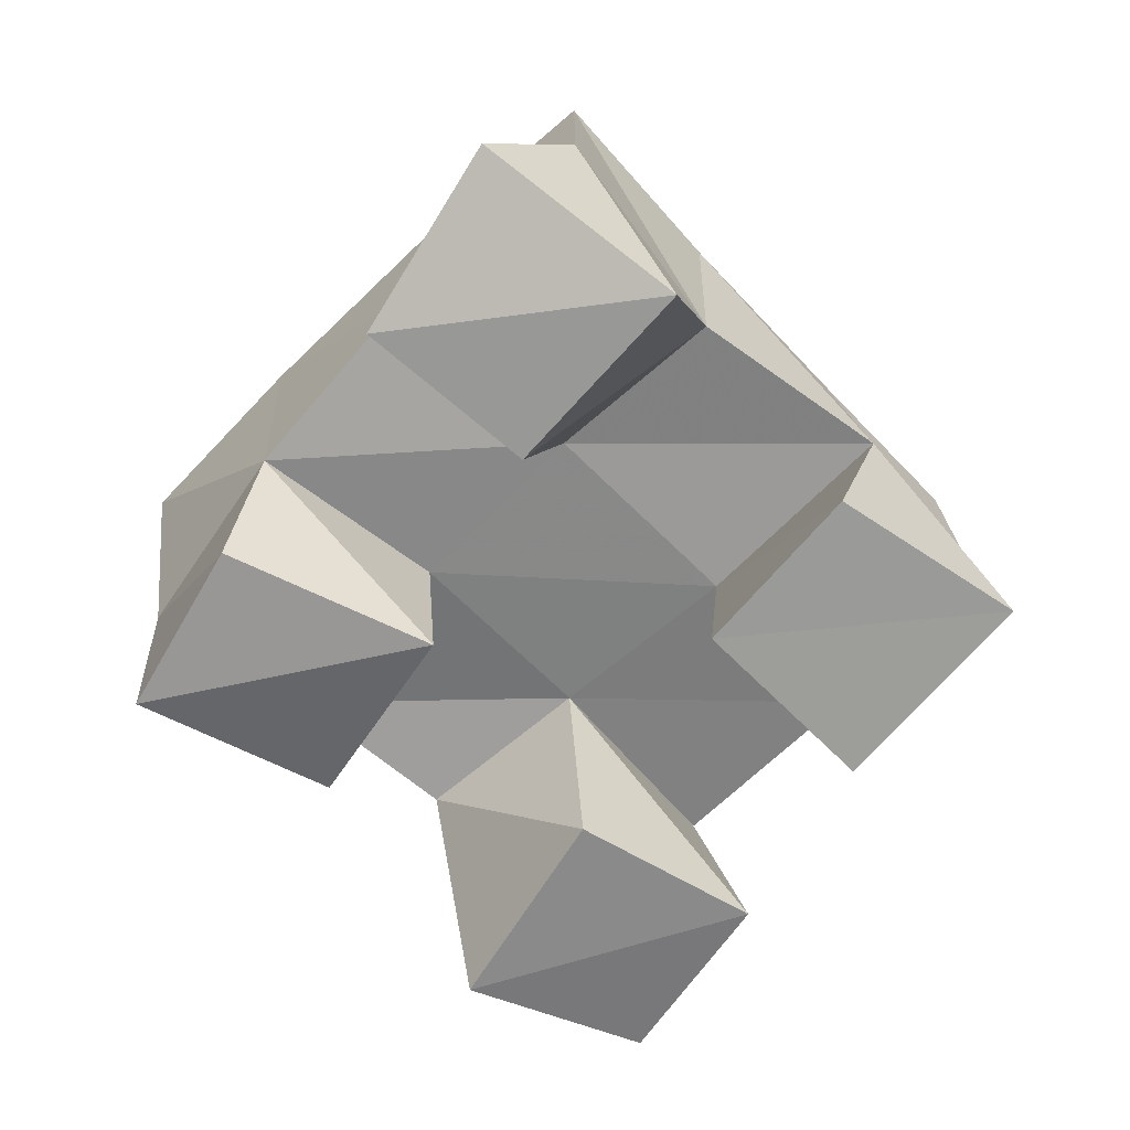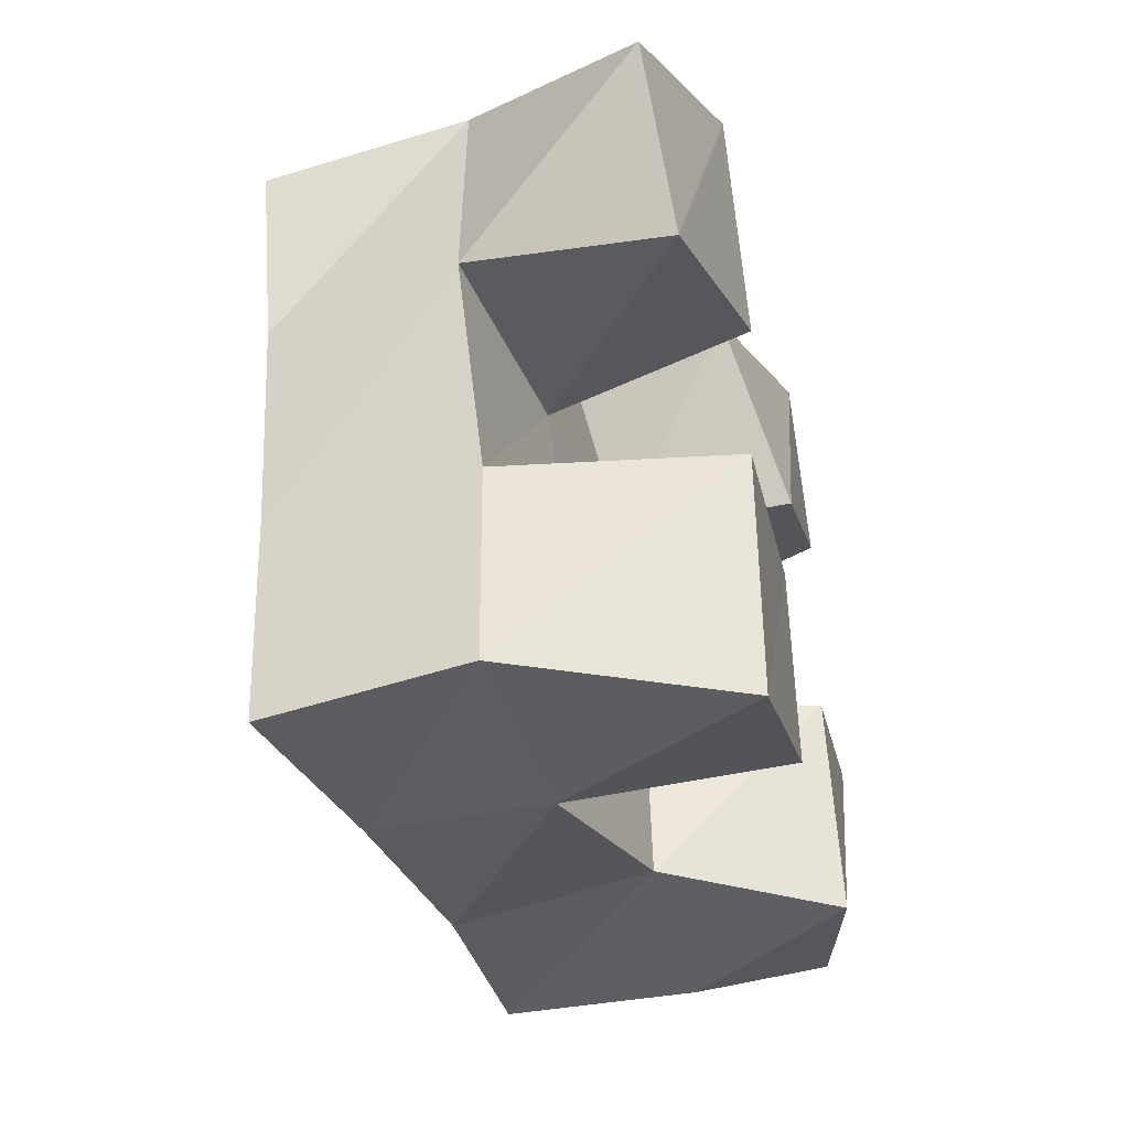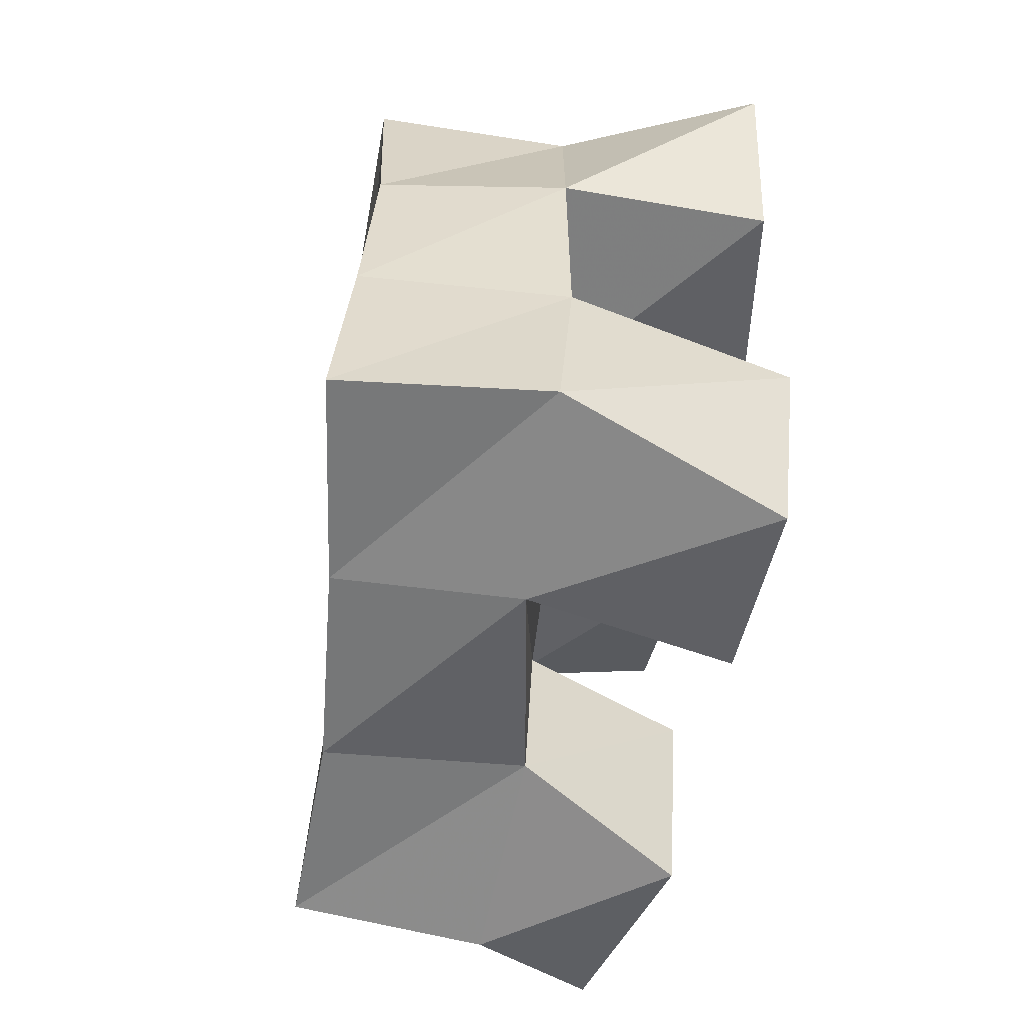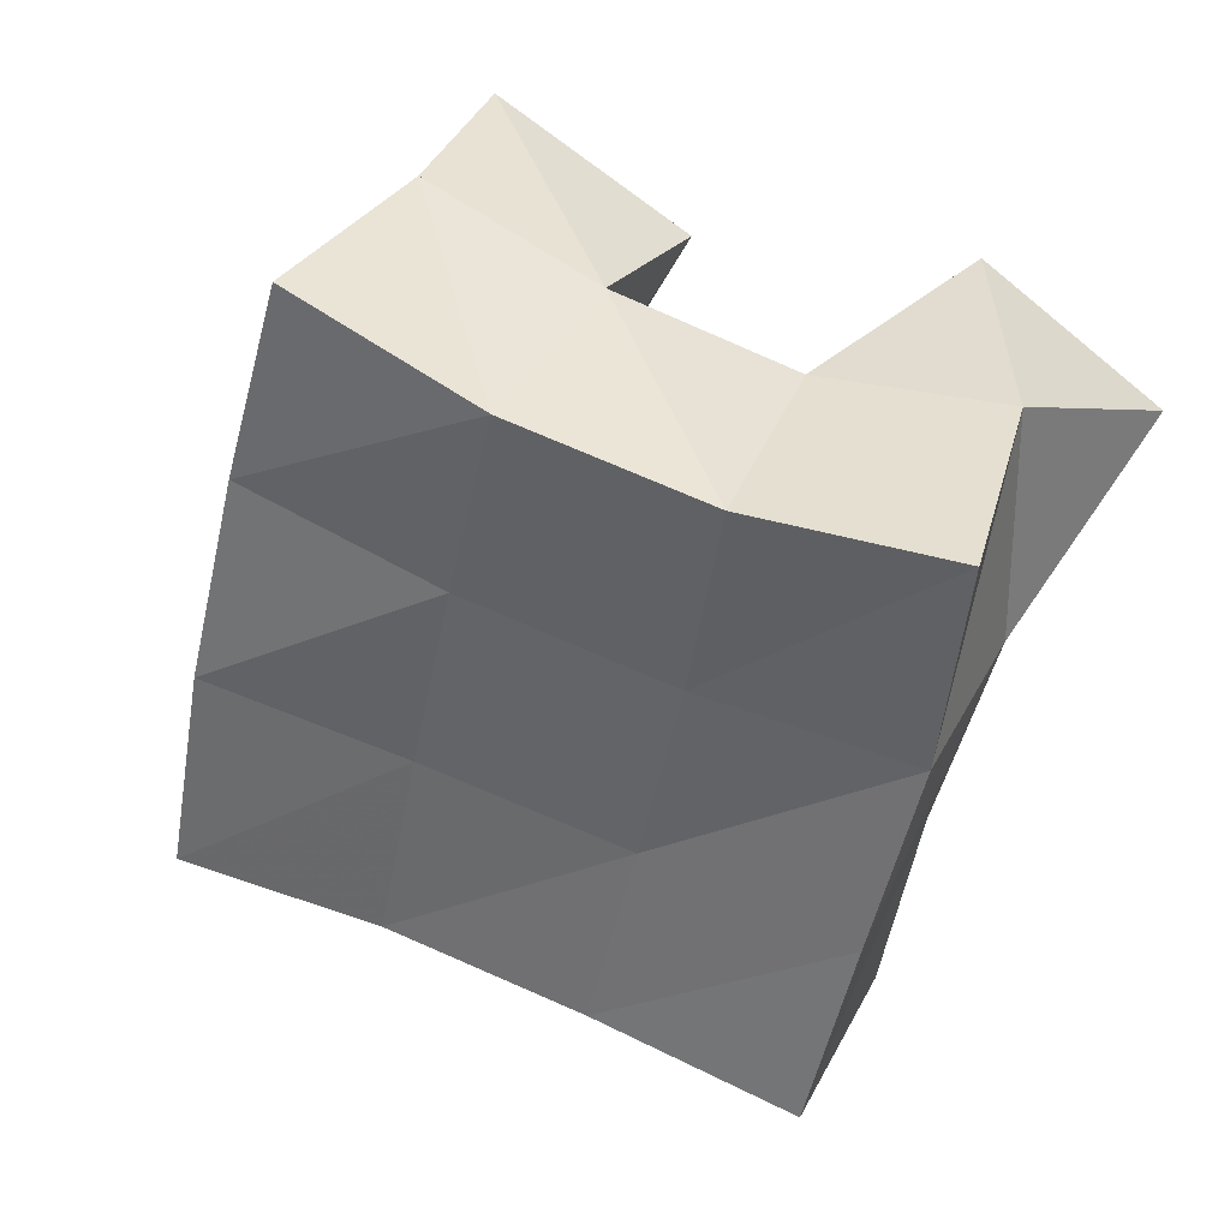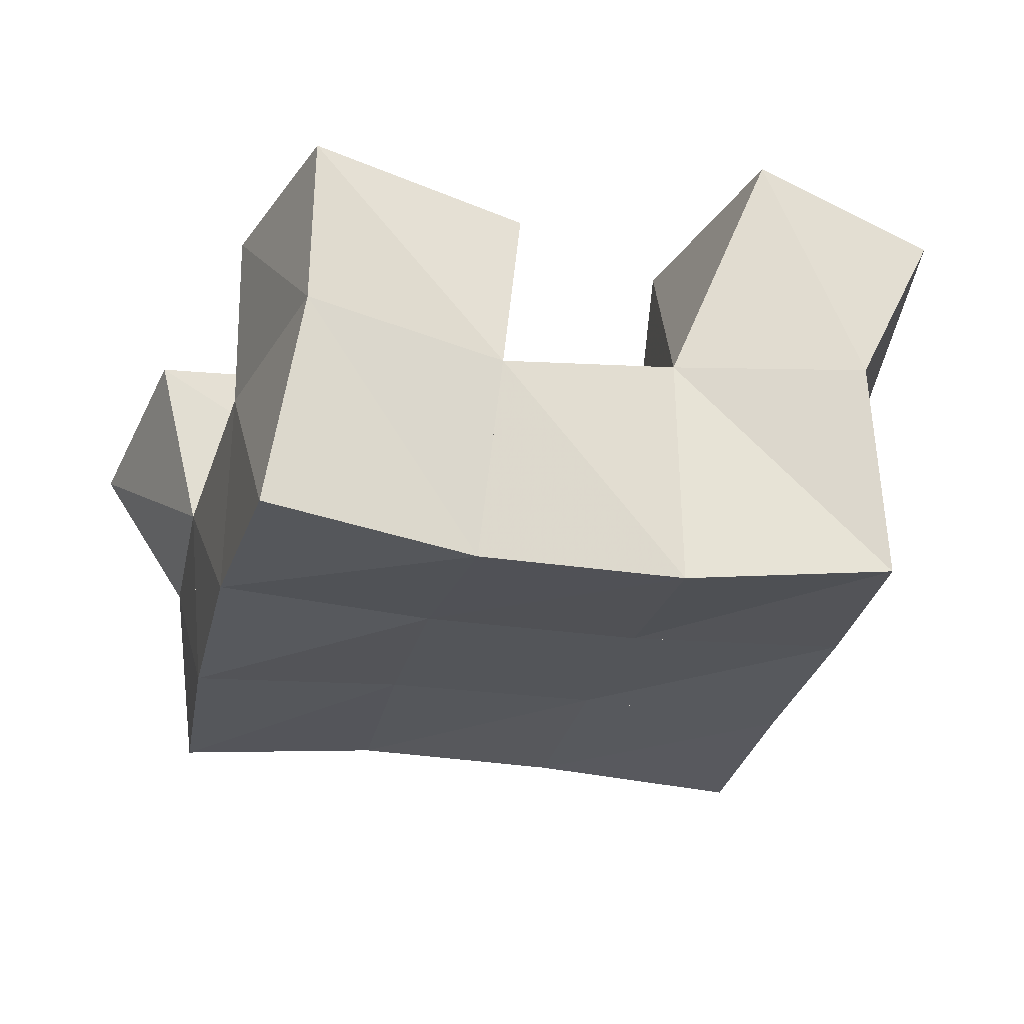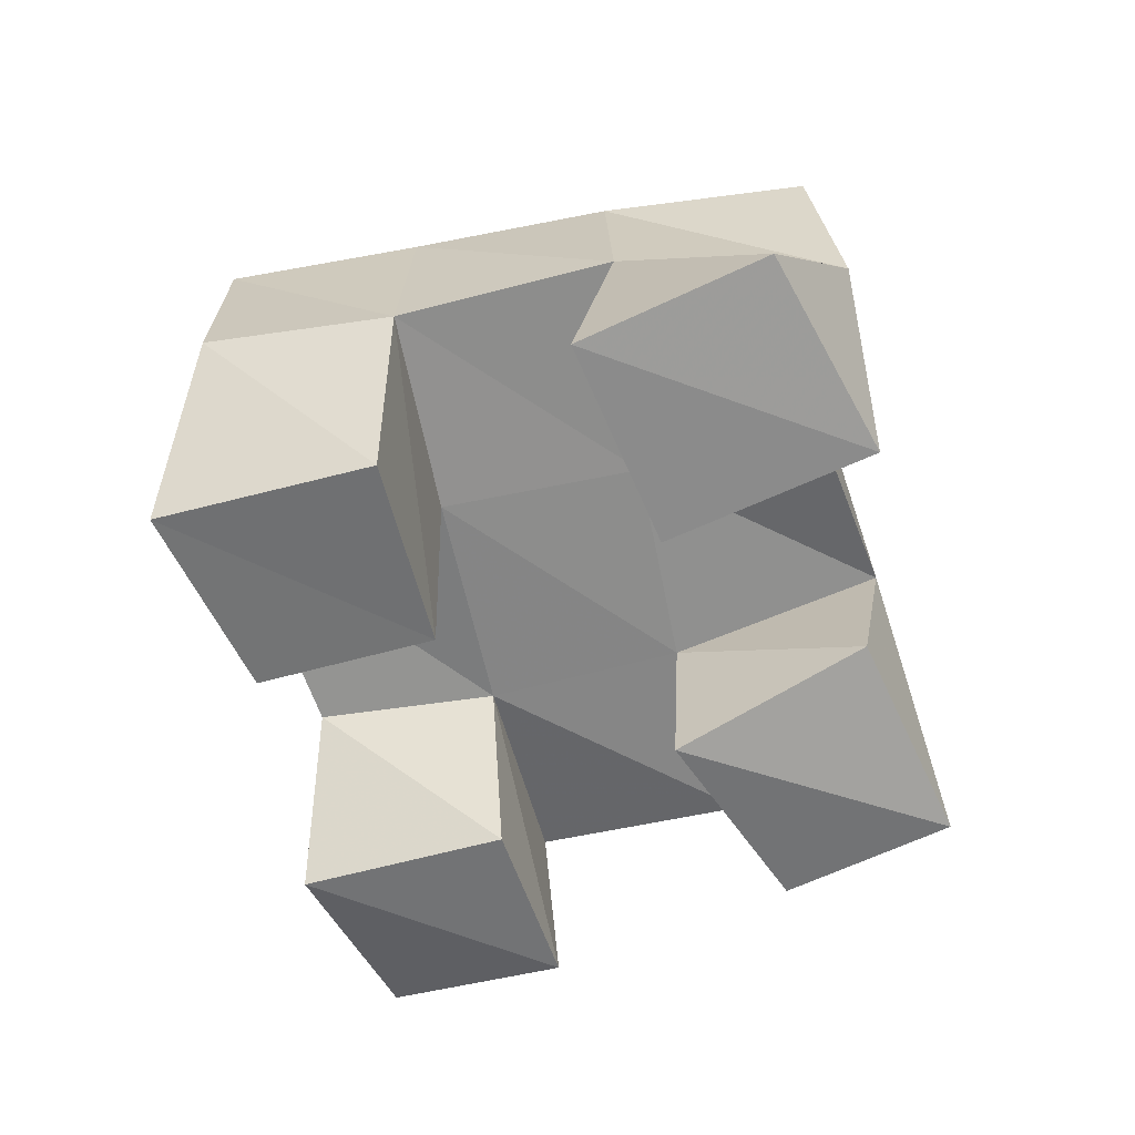
<metadata>
{"format":"obj","ext":"obj","renderer":"f3d","projection":"perspective","resolution":1024,"background":"white","views":[{"elev":-68.4,"azim":120.8,"up":"+Y"},{"elev":-45.8,"azim":-77.3,"up":"+Z"},{"elev":-69.1,"azim":-102.3,"up":"+Z"},{"elev":34.1,"azim":-166.3,"up":"+Z"},{"elev":63.9,"azim":173.7,"up":"+Z"},{"elev":-55.8,"azim":-90.7,"up":"+Y"}]}
</metadata>
<code>
v 3.175 0.112 -0.4333
v 3.202 0.1572 -0.4108
v 3.196 0.1086 -0.4764
v 3.201 0.1577 -0.4662
v 3.217 0.1 -0.4083
v 3.246 0.15 -0.4133
v 3.242 0.1 -0.4554
v 3.254 0.15 -0.4587
v 3.33 0.1 -0.4918
v 3.317 0.1409 -0.4948
v 3.345 0.1 -0.541
v 3.325 0.1412 -0.5393
v 3.373 0.1 -0.4773
v 3.368 0.1429 -0.4811
v 3.395 0.1105 -0.5201
v 3.378 0.141 -0.5346
v 3.278 0.1113 -0.4048
v 3.287 0.1529 -0.3974
v 3.302 0.1001 -0.4501
v 3.304 0.143 -0.4479
v 3.325 0.1 -0.3816
v 3.33 0.1392 -0.3838
v 3.346 0.1 -0.4204
v 3.351 0.1382 -0.4301
v 3.222 0.1 -0.5189
v 3.214 0.1544 -0.5182
v 3.239 0.1023 -0.5706
v 3.223 0.1561 -0.5645
v 3.27 0.1 -0.5069
v 3.263 0.1463 -0.5075
v 3.284 0.1013 -0.5493
v 3.274 0.1524 -0.5592
v 3.203 0.2063 -0.4174
v 3.209 0.2033 -0.4676
v 3.251 0.2046 -0.4134
v 3.26 0.1984 -0.4605
v 3.298 0.1993 -0.4021
v 3.31 0.1929 -0.4485
v 3.344 0.1887 -0.385
v 3.358 0.1863 -0.4327
v 3.221 0.2041 -0.5156
v 3.27 0.1958 -0.5058
v 3.32 0.1903 -0.4947
v 3.369 0.1879 -0.4829
v 3.231 0.2058 -0.5634
v 3.281 0.1965 -0.553
v 3.329 0.1896 -0.5431
v 3.378 0.1882 -0.5341
f 1 2 4
f 3 1 4
f 2 6 8
f 4 2 8
f 6 5 7
f 8 6 7
f 5 1 3
f 7 5 3
f 8 7 3
f 4 8 3
f 2 1 5
f 6 2 5
f 9 10 12
f 11 9 12
f 10 14 16
f 12 10 16
f 14 13 15
f 16 14 15
f 13 9 11
f 15 13 11
f 16 15 11
f 12 16 11
f 10 9 13
f 14 10 13
f 17 18 20
f 19 17 20
f 18 22 24
f 20 18 24
f 22 21 23
f 24 22 23
f 21 17 19
f 23 21 19
f 24 23 19
f 20 24 19
f 18 17 21
f 22 18 21
f 25 26 28
f 27 25 28
f 26 30 32
f 28 26 32
f 30 29 31
f 32 30 31
f 29 25 27
f 31 29 27
f 32 31 27
f 28 32 27
f 26 25 29
f 30 26 29
f 2 33 34
f 4 2 34
f 33 35 36
f 34 33 36
f 35 6 8
f 36 35 8
f 6 2 4
f 8 6 4
f 36 8 4
f 34 36 4
f 33 2 6
f 35 33 6
f 6 35 36
f 8 6 36
f 35 37 38
f 36 35 38
f 37 18 20
f 38 37 20
f 18 6 8
f 20 18 8
f 38 20 8
f 36 38 8
f 35 6 18
f 37 35 18
f 18 37 38
f 20 18 38
f 37 39 40
f 38 37 40
f 39 22 24
f 40 39 24
f 22 18 20
f 24 22 20
f 40 24 20
f 38 40 20
f 37 18 22
f 39 37 22
f 4 34 41
f 26 4 41
f 34 36 42
f 41 34 42
f 36 8 30
f 42 36 30
f 8 4 26
f 30 8 26
f 42 30 26
f 41 42 26
f 34 4 8
f 36 34 8
f 8 36 42
f 30 8 42
f 36 38 43
f 42 36 43
f 38 20 10
f 43 38 10
f 20 8 30
f 10 20 30
f 43 10 30
f 42 43 30
f 36 8 20
f 38 36 20
f 20 38 43
f 10 20 43
f 38 40 44
f 43 38 44
f 40 24 14
f 44 40 14
f 24 20 10
f 14 24 10
f 44 14 10
f 43 44 10
f 38 20 24
f 40 38 24
f 26 41 45
f 28 26 45
f 41 42 46
f 45 41 46
f 42 30 32
f 46 42 32
f 30 26 28
f 32 30 28
f 46 32 28
f 45 46 28
f 41 26 30
f 42 41 30
f 30 42 46
f 32 30 46
f 42 43 47
f 46 42 47
f 43 10 12
f 47 43 12
f 10 30 32
f 12 10 32
f 47 12 32
f 46 47 32
f 42 30 10
f 43 42 10
f 10 43 47
f 12 10 47
f 43 44 48
f 47 43 48
f 44 14 16
f 48 44 16
f 14 10 12
f 16 14 12
f 48 16 12
f 47 48 12
f 43 10 14
f 44 43 14

</code>
